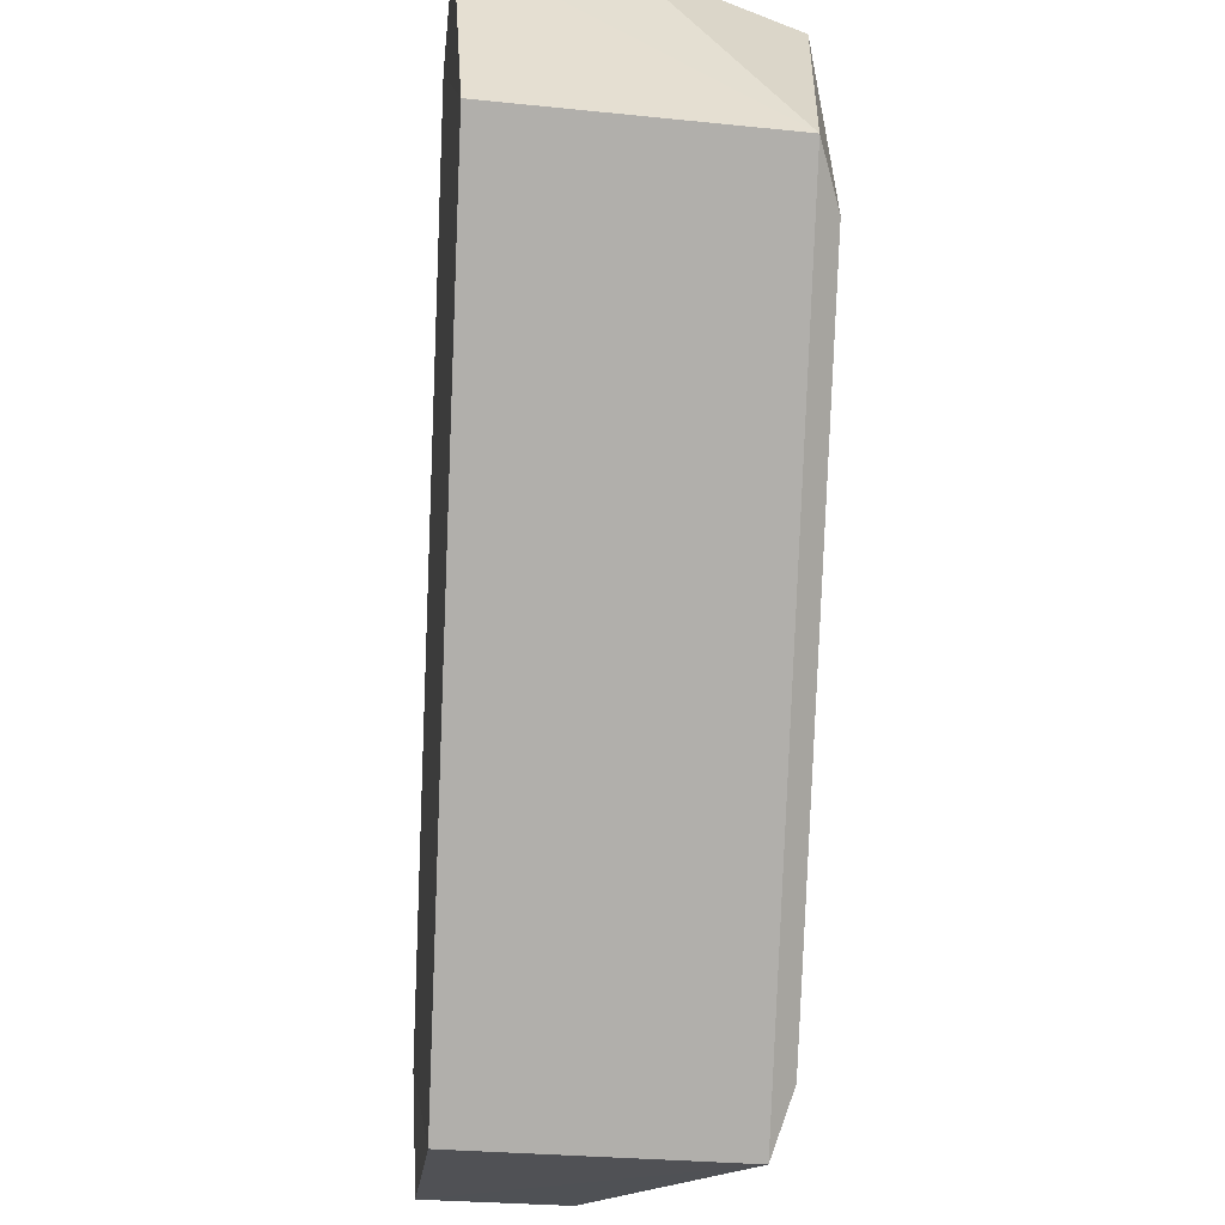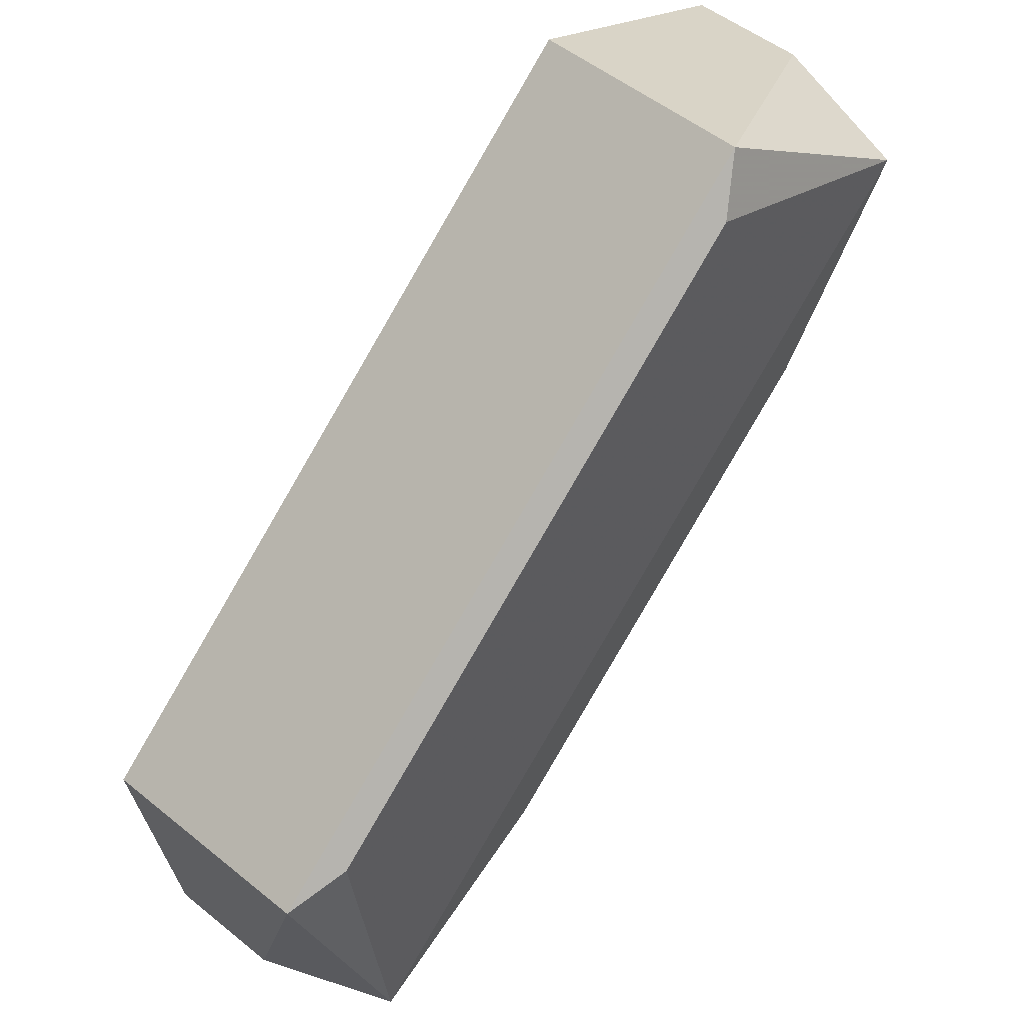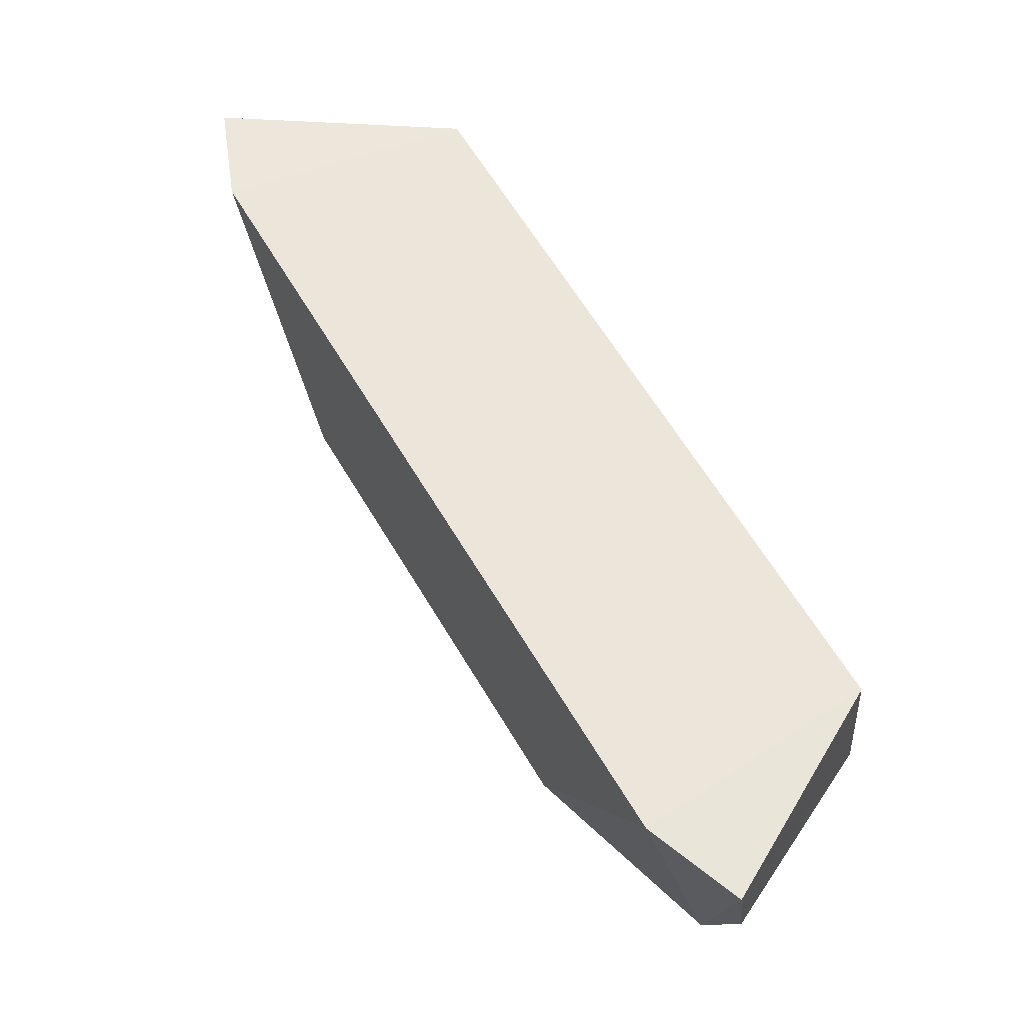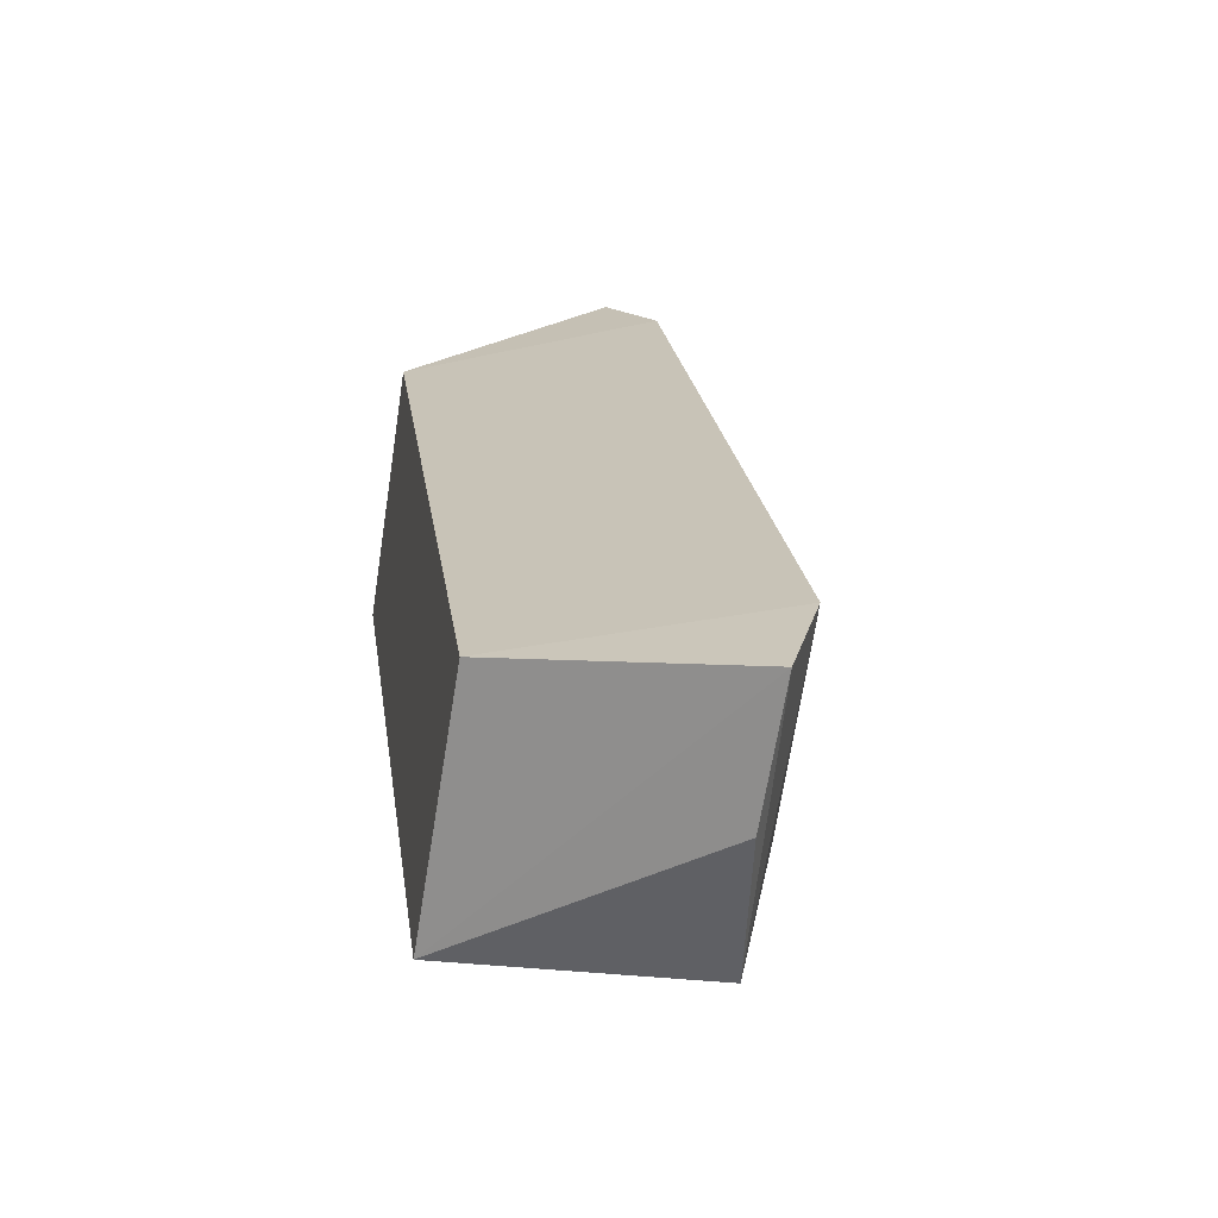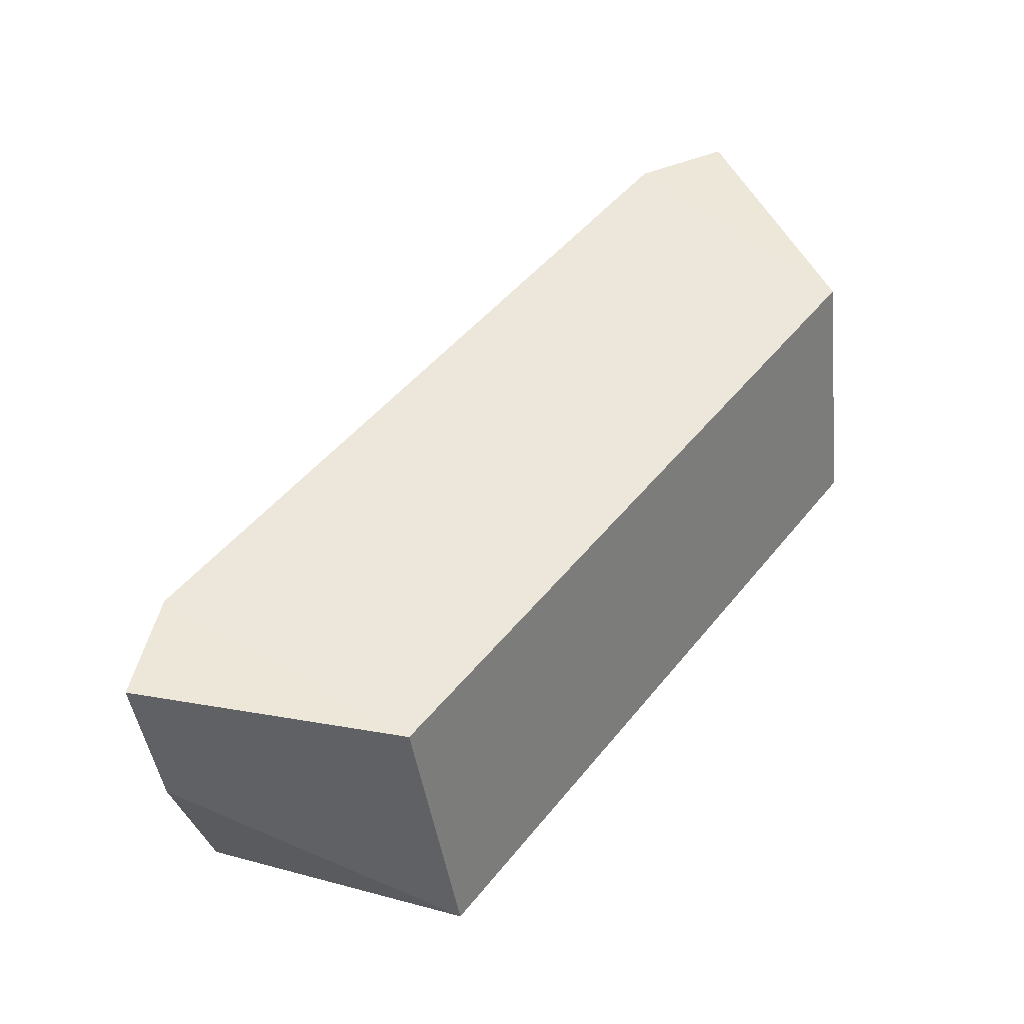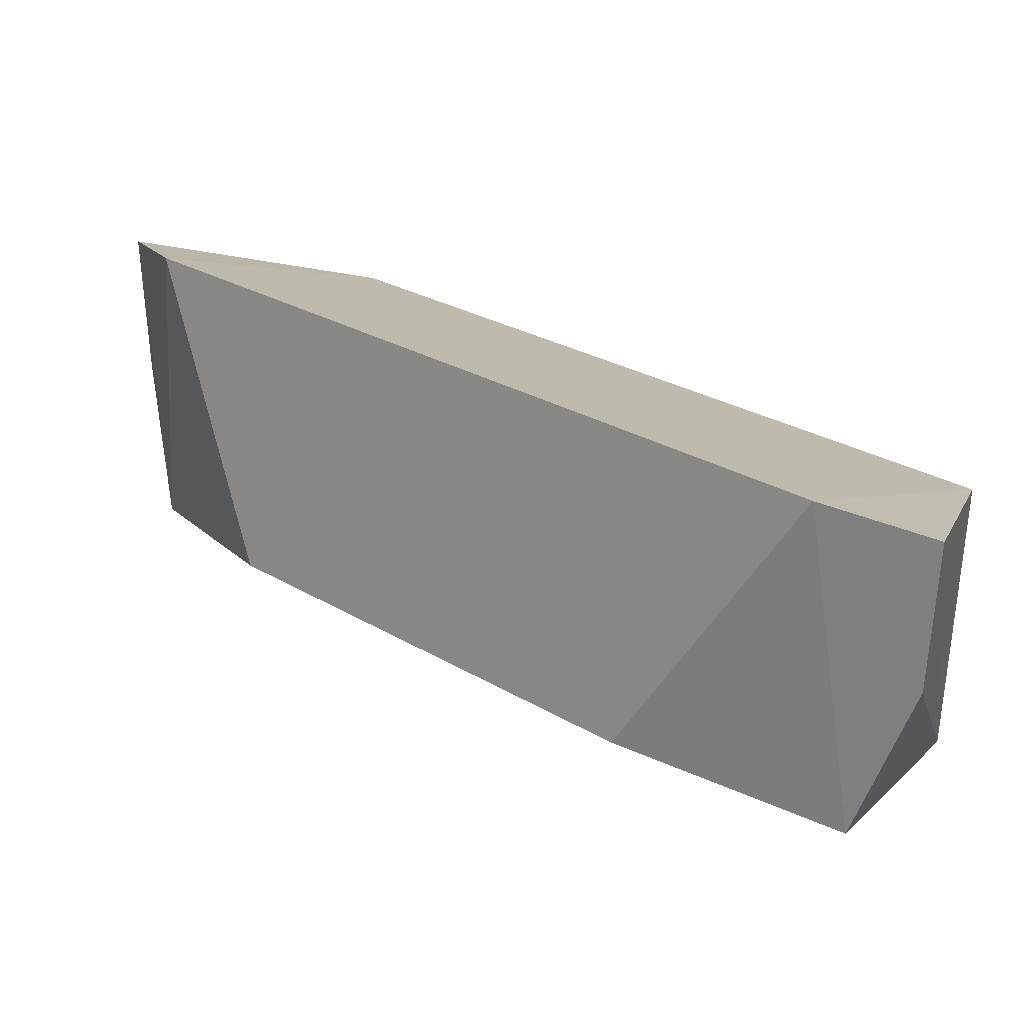
<metadata>
{"format":"obj","ext":"obj","renderer":"f3d","projection":"perspective","resolution":1024,"background":"white","views":[{"elev":53.7,"azim":93.2,"up":"+Y"},{"elev":40.4,"azim":135.3,"up":"+Y"},{"elev":62.3,"azim":14.4,"up":"+Z"},{"elev":20.8,"azim":-142.3,"up":"+Z"},{"elev":43.8,"azim":79.8,"up":"+Z"},{"elev":-71.4,"azim":-6.1,"up":"+Y"}]}
</metadata>
<code>
v -0.01085 -0.02604 0.2046
v -0.01279 -0.03275 0.2055
v -0.01354 -0.0312 0.1978
v -0.0312 -0.01354 0.1978
v -0.03275 -0.01279 0.2055
v -0.01885 -0.02838 0.1982
v -0.02497 -0.01037 0.1976
v -0.01037 -0.02497 0.1976
v -0.0155 -0.03161 0.2057
v -0.02838 -0.01885 0.1982
v -0.02604 -0.01085 0.2046
v -0.03216 -0.01257 0.2018
v -0.01257 -0.03216 0.2018
v -0.02422 -0.01183 0.1971
v -0.03161 -0.0155 0.2057
v -0.01183 -0.02422 0.1971
f 6 4 3
f 8 1 2
f 8 7 1
f 9 2 1
f 9 6 3
f 9 3 2
f 10 4 6
f 11 7 5
f 11 1 7
f 11 9 1
f 12 7 4
f 12 4 5
f 12 5 7
f 13 8 2
f 13 2 3
f 13 3 8
f 14 4 7
f 14 7 8
f 15 5 4
f 15 4 10
f 15 11 5
f 15 9 11
f 15 10 6
f 15 6 9
f 16 14 8
f 16 8 3
f 16 3 4
f 16 4 14

</code>
